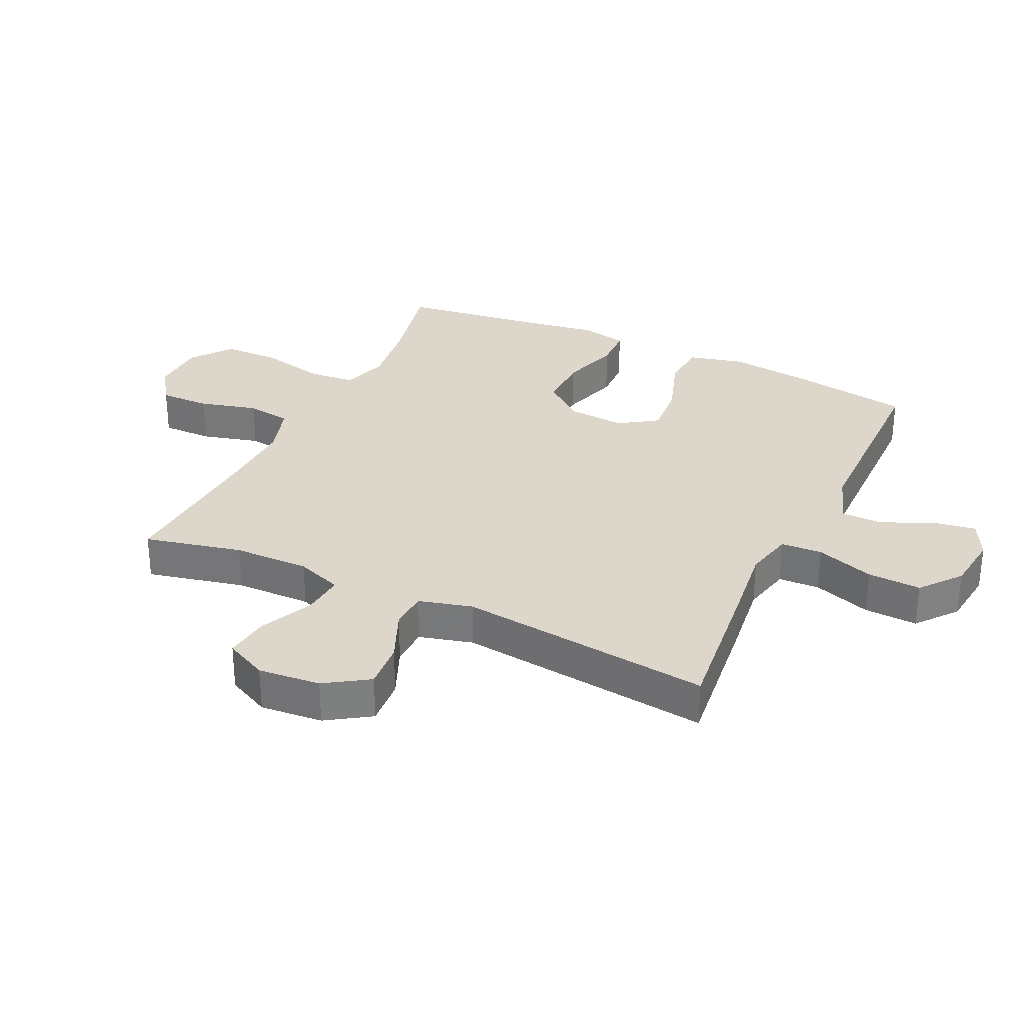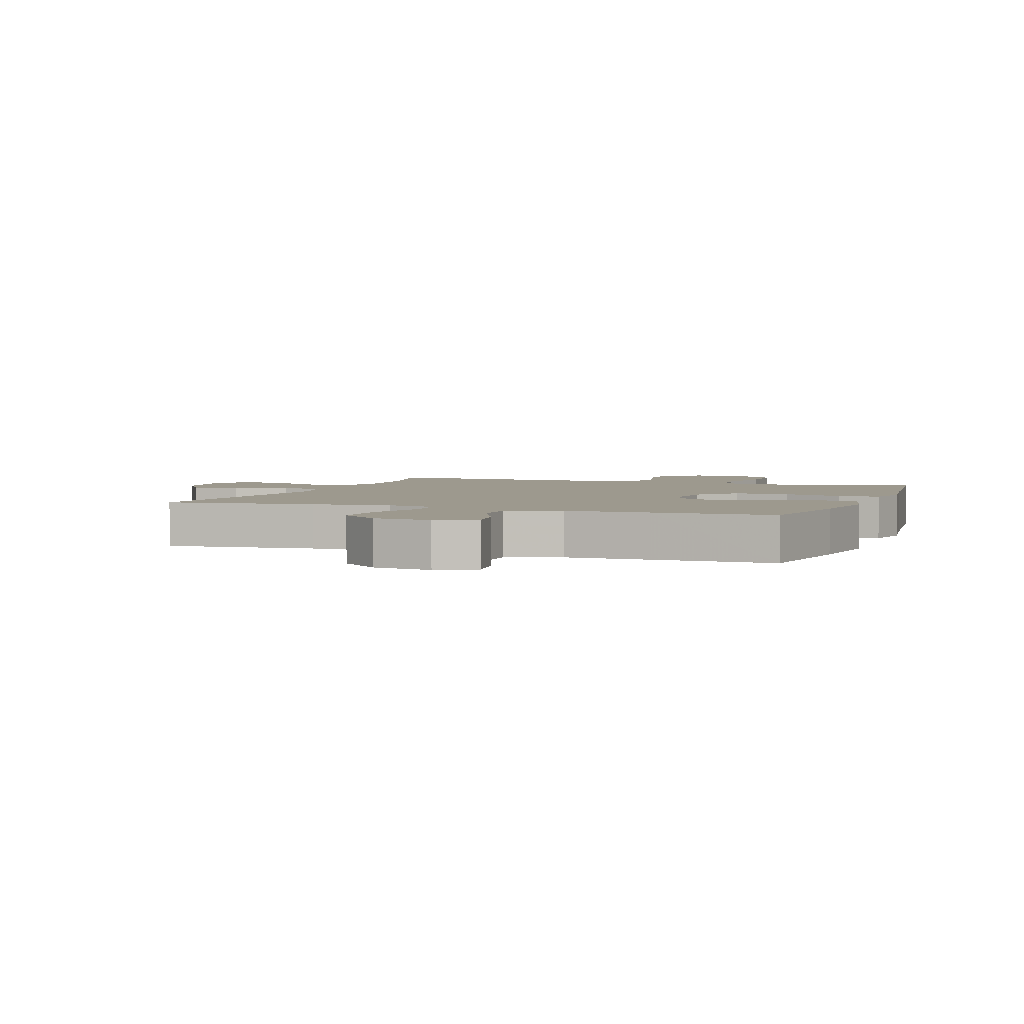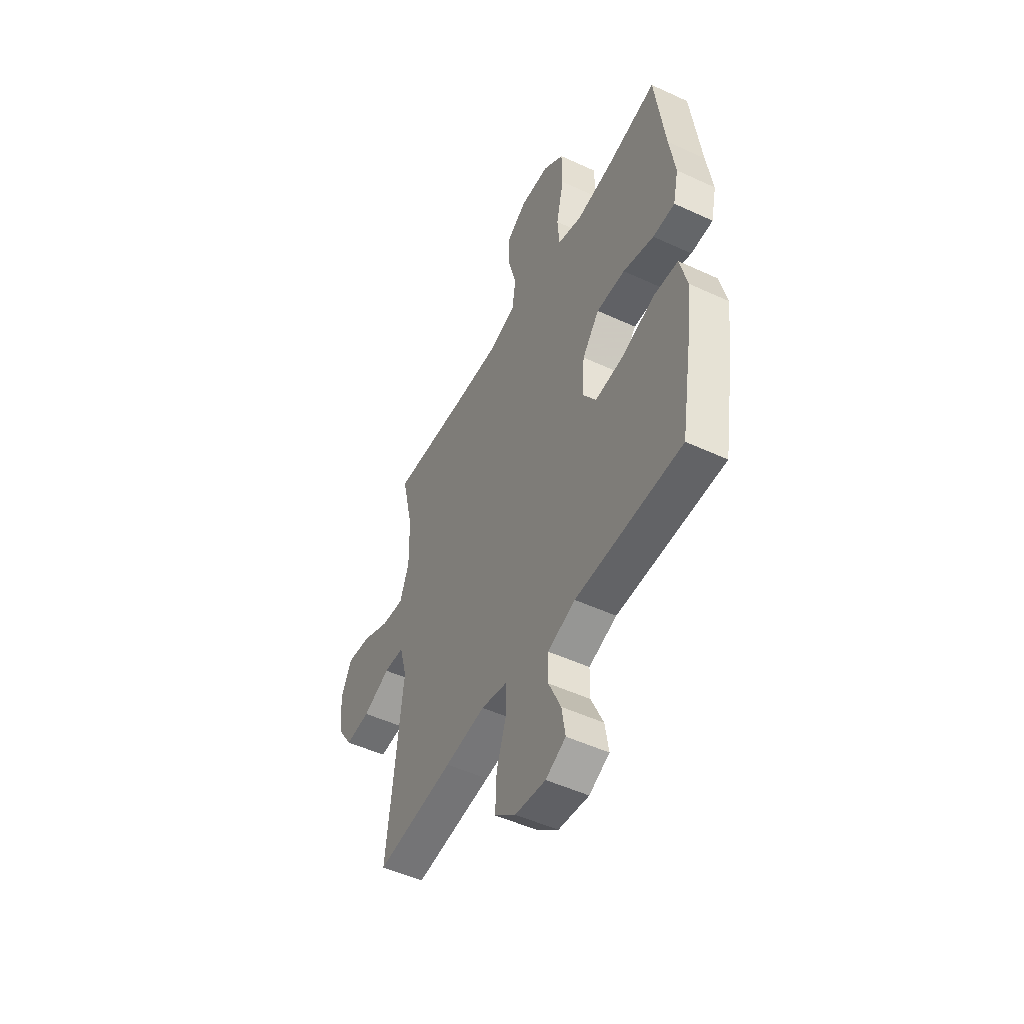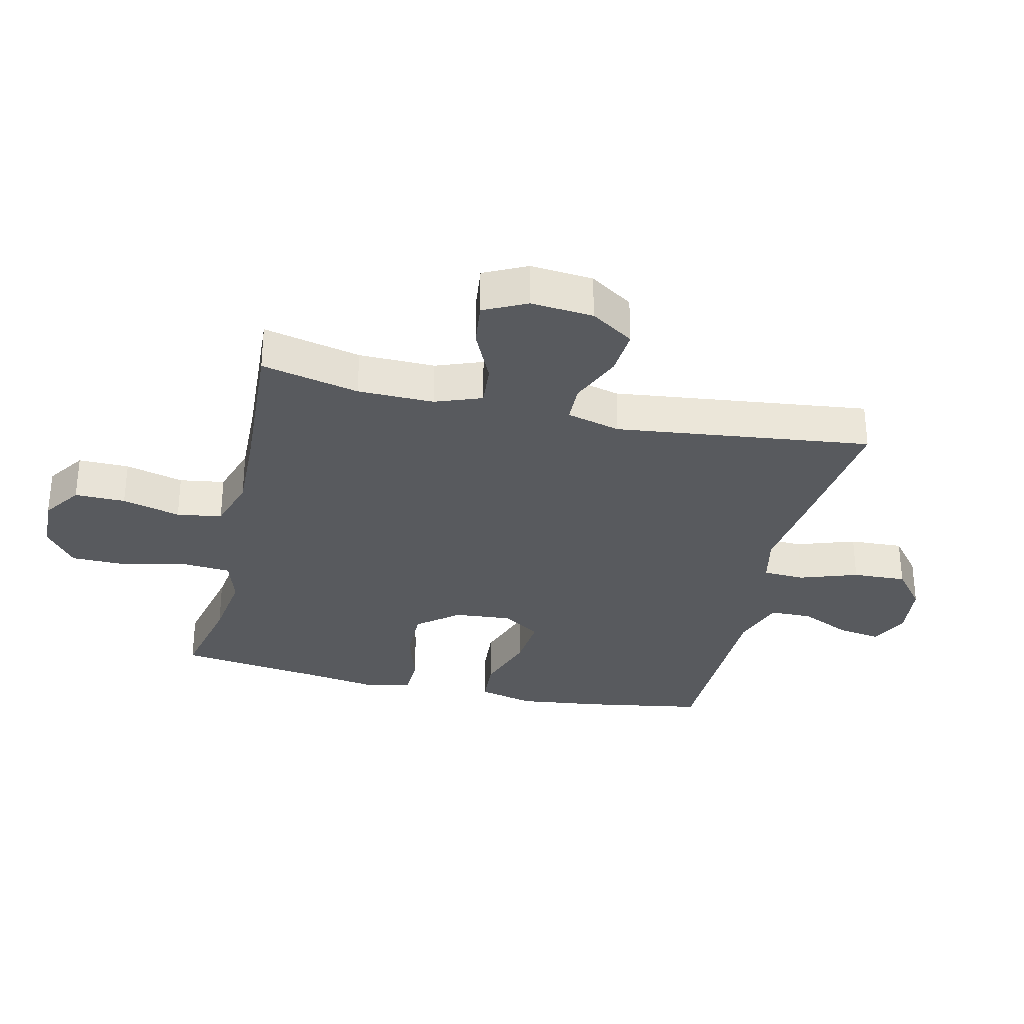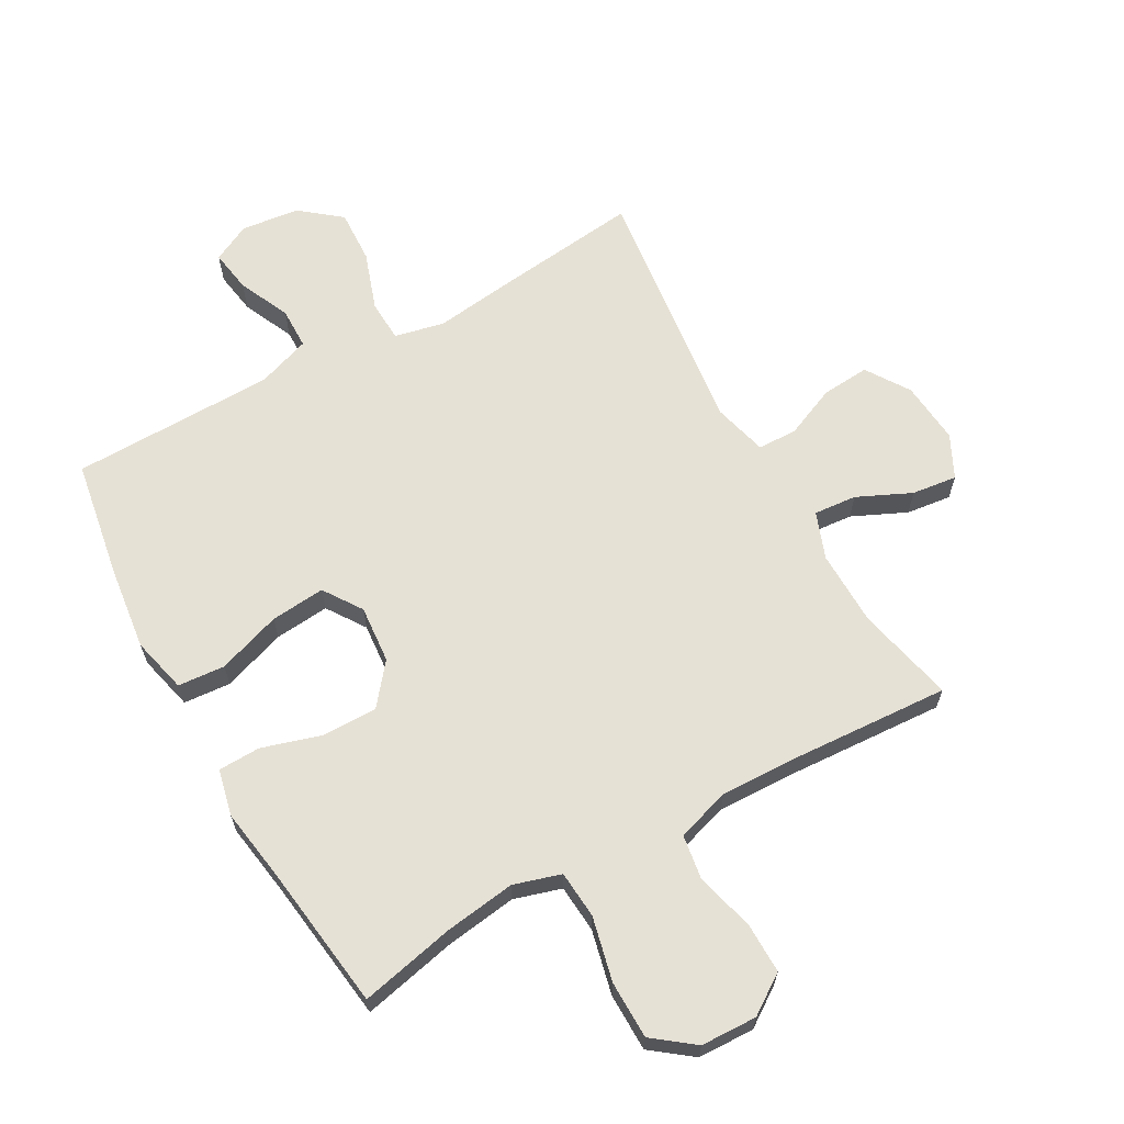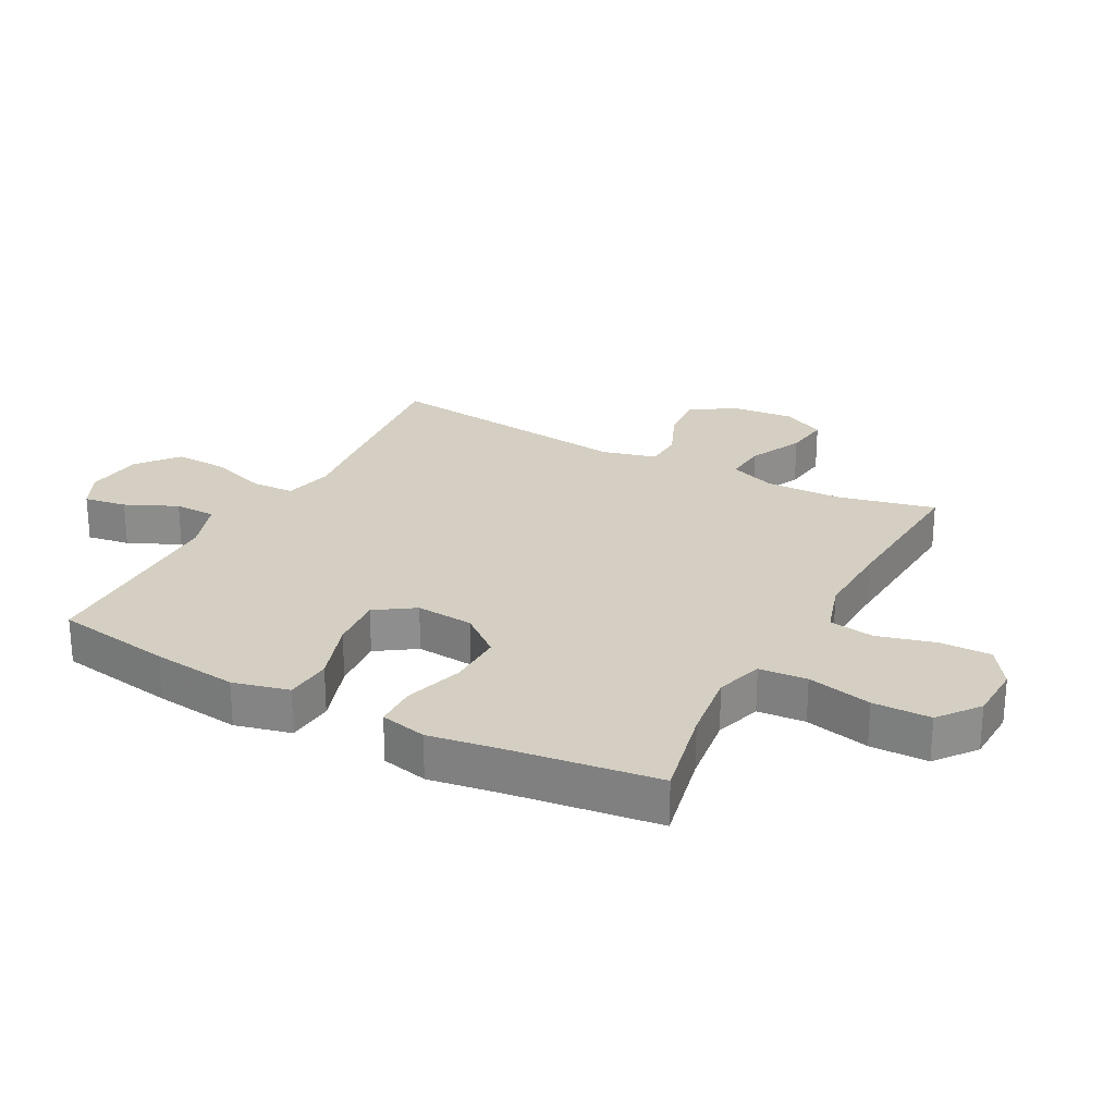
<metadata>
{"format":"obj","ext":"obj","renderer":"f3d","projection":"perspective","resolution":1024,"background":"white","views":[{"elev":30.8,"azim":115.4,"up":"+Y"},{"elev":3.3,"azim":-159.7,"up":"+Y"},{"elev":-50.1,"azim":-117.0,"up":"+Z"},{"elev":-31.1,"azim":77.0,"up":"+Y"},{"elev":64.6,"azim":-29.2,"up":"+Y"},{"elev":25.4,"azim":-61.8,"up":"+Y"}]}
</metadata>
<code>
v 0.5 0.07 0.5
v 0.464 0.07 0.342
v 0.462 0.07 0.219
v 0.49 0.07 0.144
v 0.559 0.07 0.15
v 0.646 0.07 0.19
v 0.719 0.07 0.199
v 0.753 0.07 0.13
v 0.744 0.07 0.029
v 0.698 0.07 -0.041
v 0.621 0.07 -0.035
v 0.537 0.07 0.001
v 0.474 0.07 -0.001
v 0.451 0.07 -0.088
v 0.5 0.07 -0.5
v 0.26 0.07 -0.472
v 0.135 0.07 -0.456
v 0.055 0.07 -0.474
v 0.052 0.07 -0.541
v 0.084 0.07 -0.635
v 0.088 0.07 -0.722
v 0.023 0.07 -0.774
v -0.071 0.07 -0.785
v -0.133 0.07 -0.754
v -0.122 0.07 -0.685
v -0.084 0.07 -0.602
v -0.085 0.07 -0.535
v -0.171 0.07 -0.505
v -0.306 0.07 -0.503
v -0.5 0.07 -0.5
v -0.532 0.07 -0.31
v -0.549 0.07 -0.173
v -0.527 0.07 -0.083
v -0.451 0.07 -0.077
v -0.348 0.07 -0.112
v -0.26 0.07 -0.12
v -0.218 0.07 -0.058
v -0.226 0.07 0.035
v -0.279 0.07 0.101
v -0.368 0.07 0.1
v -0.464 0.07 0.071
v -0.532 0.07 0.073
v -0.549 0.07 0.148
v -0.531 0.07 0.264
v -0.5 0.07 0.5
v -0.347 0.07 0.466
v -0.232 0.07 0.45
v -0.156 0.07 0.473
v -0.15 0.07 0.55
v -0.174 0.07 0.654
v -0.173 0.07 0.747
v -0.108 0.07 0.797
v -0.017 0.07 0.8
v 0.046 0.07 0.757
v 0.045 0.07 0.675
v 0.02 0.07 0.581
v 0.031 0.07 0.508
v 0.118 0.07 0.481
v 0.248 0.07 0.485
v 0.5 0 0.5
v 0.464 0 0.342
v 0.462 0 0.219
v 0.49 0 0.144
v 0.559 0 0.15
v 0.646 0 0.19
v 0.719 0 0.199
v 0.753 0 0.13
v 0.744 0 0.029
v 0.698 0 -0.041
v 0.621 0 -0.035
v 0.537 0 0.001
v 0.474 0 -0.001
v 0.451 0 -0.088
v 0.5 0 -0.5
v 0.26 0 -0.472
v 0.135 0 -0.456
v 0.055 0 -0.474
v 0.052 0 -0.541
v 0.084 0 -0.635
v 0.088 0 -0.722
v 0.023 0 -0.774
v -0.071 0 -0.785
v -0.133 0 -0.754
v -0.122 0 -0.685
v -0.084 0 -0.602
v -0.085 0 -0.535
v -0.171 0 -0.505
v -0.306 0 -0.503
v -0.5 0 -0.5
v -0.532 0 -0.31
v -0.549 0 -0.173
v -0.527 0 -0.083
v -0.451 0 -0.077
v -0.348 0 -0.112
v -0.26 0 -0.12
v -0.218 0 -0.058
v -0.226 0 0.035
v -0.279 0 0.101
v -0.368 0 0.1
v -0.464 0 0.071
v -0.532 0 0.073
v -0.549 0 0.148
v -0.531 0 0.264
v -0.5 0 0.5
v -0.347 0 0.466
v -0.232 0 0.45
v -0.156 0 0.473
v -0.15 0 0.55
v -0.174 0 0.654
v -0.173 0 0.747
v -0.108 0 0.797
v -0.017 0 0.8
v 0.046 0 0.757
v 0.045 0 0.675
v 0.02 0 0.581
v 0.031 0 0.508
v 0.118 0 0.481
v 0.248 0 0.485
f 54 55 56
f 53 54 56
f 52 53 56
f 51 52 56
f 50 51 56
f 49 50 56
f 48 49 56 57
f 47 48 57 58
f 44 45 46
f 44 46 47
f 43 44 47
f 42 43 47
f 41 42 47
f 40 41 47
f 47 58 59
f 40 47 59
f 39 40 59
f 33 34 35
f 32 33 35
f 31 32 35
f 30 31 35
f 29 30 35
f 28 29 35
f 27 28 35 36
f 24 25 26
f 23 24 26
f 22 23 26
f 21 22 26
f 20 21 26
f 19 20 26
f 18 19 26 27
f 14 15 16 17
f 13 14 17 18
f 10 11 12
f 9 10 12
f 8 9 12
f 7 8 12
f 6 7 12
f 5 6 12
f 4 5 12 13
f 27 36 37
f 18 27 37
f 13 18 37
f 4 13 37
f 3 4 37
f 59 1 2
f 39 59 2
f 38 39 2
f 2 3 37 38
f 115 114 113
f 115 113 112
f 115 112 111
f 115 111 110
f 115 110 109
f 115 109 108
f 116 115 108 107
f 117 116 107 106
f 105 104 103
f 106 105 103
f 106 103 102
f 106 102 101
f 106 101 100
f 106 100 99
f 118 117 106
f 118 106 99
f 118 99 98
f 94 93 92
f 94 92 91
f 94 91 90
f 94 90 89
f 94 89 88
f 94 88 87
f 95 94 87 86
f 85 84 83
f 85 83 82
f 85 82 81
f 85 81 80
f 85 80 79
f 85 79 78
f 86 85 78 77
f 76 75 74 73
f 77 76 73 72
f 71 70 69
f 71 69 68
f 71 68 67
f 71 67 66
f 71 66 65
f 71 65 64
f 72 71 64 63
f 96 95 86
f 96 86 77
f 96 77 72
f 96 72 63
f 96 63 62
f 61 60 118
f 61 118 98
f 61 98 97
f 97 96 62 61
f 1 60 61 2
f 2 61 62 3
f 3 62 63 4
f 4 63 64 5
f 5 64 65 6
f 6 65 66 7
f 7 66 67 8
f 8 67 68 9
f 9 68 69 10
f 10 69 70 11
f 11 70 71 12
f 12 71 72 13
f 13 72 73 14
f 14 73 74 15
f 15 74 75 16
f 16 75 76 17
f 17 76 77 18
f 18 77 78 19
f 19 78 79 20
f 20 79 80 21
f 21 80 81 22
f 22 81 82 23
f 23 82 83 24
f 24 83 84 25
f 25 84 85 26
f 26 85 86 27
f 27 86 87 28
f 28 87 88 29
f 29 88 89 30
f 30 89 90 31
f 31 90 91 32
f 32 91 92 33
f 33 92 93 34
f 34 93 94 35
f 35 94 95 36
f 36 95 96 37
f 37 96 97 38
f 38 97 98 39
f 39 98 99 40
f 40 99 100 41
f 41 100 101 42
f 42 101 102 43
f 43 102 103 44
f 44 103 104 45
f 45 104 105 46
f 46 105 106 47
f 47 106 107 48
f 48 107 108 49
f 49 108 109 50
f 50 109 110 51
f 51 110 111 52
f 52 111 112 53
f 53 112 113 54
f 54 113 114 55
f 55 114 115 56
f 56 115 116 57
f 57 116 117 58
f 58 117 118 59
f 59 118 60 1

</code>
